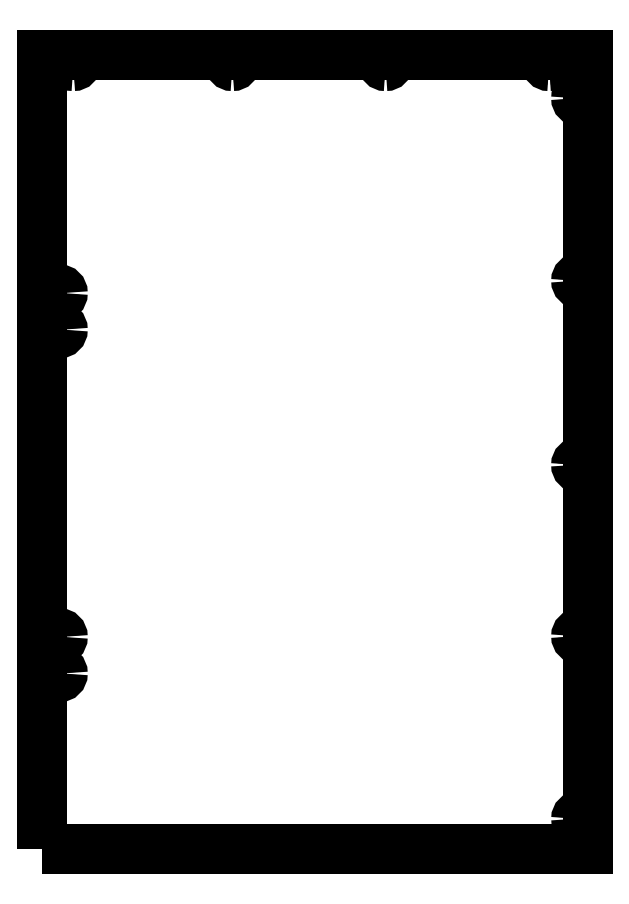
<metadata>
{"format":"dxf","ext":"dxf","renderer":"ezdxf+matplotlib","layout":"modelspace","background":"white","min_lineweight":24,"dpi":150}
</metadata>
<code>
0
SECTION
2
ENTITIES
0
SPLINE
8
0
70
8
71
3
72
8
73
4
74
0
40
0
40
0
40
0
40
0
40
1
40
1
40
1
40
1
10
310.3
20
223.4
30
0
10
310.3
20
224.4
30
0
10
311.1
20
225.2
30
0
10
312.1
20
225.2
30
0
0
SPLINE
8
0
70
8
71
3
72
8
73
4
74
0
40
0
40
0
40
0
40
0
40
1
40
1
40
1
40
1
10
9.803
20
304.2
30
0
10
11.02
20
304.2
30
0
10
12.02
20
303.2
30
0
10
12.02
20
302
30
0
0
SPLINE
8
0
70
8
71
3
72
8
73
4
74
0
40
0
40
0
40
0
40
0
40
1
40
1
40
1
40
1
10
9.803
20
104.5
30
0
10
11.02
20
104.5
30
0
10
12.02
20
103.5
30
0
10
12.02
20
102.3
30
0
0
SPLINE
8
0
70
8
71
3
72
8
73
4
74
0
40
0
40
0
40
0
40
0
40
1
40
1
40
1
40
1
10
312.1
20
122.2
30
0
10
311.1
20
122.2
30
0
10
310.3
20
123
30
0
10
310.3
20
123.9
30
0
0
SPLINE
8
0
70
8
71
3
72
8
73
4
74
0
40
0
40
0
40
0
40
0
40
1
40
1
40
1
40
1
10
9.803
20
299.8
30
0
10
8.58
20
299.8
30
0
10
7.584
20
300.8
30
0
10
7.584
20
302
30
0
0
SPLINE
8
0
70
8
71
3
72
8
73
4
74
0
40
0
40
0
40
0
40
0
40
1
40
1
40
1
40
1
10
201.3
20
456.9
30
0
10
201.3
20
455.9
30
0
10
200.6
20
455.2
30
0
10
199.6
20
455.2
30
0
0
SPLINE
8
0
70
8
71
3
72
8
73
4
74
0
40
0
40
0
40
0
40
0
40
1
40
1
40
1
40
1
10
112.3
20
456.9
30
0
10
112.3
20
455.9
30
0
10
111.6
20
455.2
30
0
10
110.6
20
455.2
30
0
0
SPLINE
8
0
70
8
71
3
72
8
73
4
74
0
40
0
40
0
40
0
40
0
40
1
40
1
40
1
40
1
10
110.6
20
458.7
30
0
10
111.6
20
458.7
30
0
10
112.3
20
457.9
30
0
10
112.3
20
456.9
30
0
0
SPLINE
8
0
70
8
71
3
72
8
73
4
74
0
40
0
40
0
40
0
40
0
40
1
40
1
40
1
40
1
10
199.6
20
455.2
30
0
10
198.6
20
455.2
30
0
10
197.8
20
455.9
30
0
10
197.8
20
456.9
30
0
0
SPLINE
8
0
70
8
71
3
72
8
73
4
74
0
40
0
40
0
40
0
40
0
40
1
40
1
40
1
40
1
10
312.1
20
16.14
30
0
10
311.1
20
16.14
30
0
10
310.4
20
16.93
30
0
10
310.4
20
17.89
30
0
0
SPLINE
8
0
70
8
71
3
72
8
73
4
74
0
40
0
40
0
40
0
40
0
40
1
40
1
40
1
40
1
10
312.1
20
328.7
30
0
10
311.1
20
328.7
30
0
10
310.3
20
329.5
30
0
10
310.3
20
330.4
30
0
0
SPLINE
8
0
70
8
71
3
72
8
73
4
74
0
40
0
40
0
40
0
40
0
40
1
40
1
40
1
40
1
10
7.584
20
323.3
30
0
10
7.584
20
324.5
30
0
10
8.58
20
325.5
30
0
10
9.803
20
325.5
30
0
0
SPLINE
8
0
70
8
71
3
72
8
73
4
74
0
40
0
40
0
40
0
40
0
40
1
40
1
40
1
40
1
10
199.6
20
458.7
30
0
10
200.6
20
458.7
30
0
10
201.3
20
457.9
30
0
10
201.3
20
456.9
30
0
0
SPLINE
8
0
70
8
71
3
72
8
73
4
74
0
40
0
40
0
40
0
40
0
40
1
40
1
40
1
40
1
10
9.803
20
125.7
30
0
10
11.02
20
125.7
30
0
10
12.02
20
124.7
30
0
10
12.02
20
123.5
30
0
0
SPLINE
8
0
70
8
71
3
72
8
73
4
74
0
40
0
40
0
40
0
40
0
40
1
40
1
40
1
40
1
10
16.43
20
456.9
30
0
10
16.43
20
457.9
30
0
10
17.21
20
458.7
30
0
10
18.18
20
458.7
30
0
0
SPLINE
8
0
70
8
71
3
72
8
73
4
74
0
40
0
40
0
40
0
40
0
40
1
40
1
40
1
40
1
10
197.8
20
456.9
30
0
10
197.8
20
457.9
30
0
10
198.6
20
458.7
30
0
10
199.6
20
458.7
30
0
0
SPLINE
8
0
70
8
71
3
72
8
73
4
74
0
40
0
40
0
40
0
40
0
40
1
40
1
40
1
40
1
10
313.8
20
223.4
30
0
10
313.8
20
222.5
30
0
10
313
20
221.7
30
0
10
312.1
20
221.7
30
0
0
SPLINE
8
0
70
8
71
3
72
8
73
4
74
0
40
0
40
0
40
0
40
0
40
1
40
1
40
1
40
1
10
12.02
20
323.3
30
0
10
12.02
20
322.1
30
0
10
11.02
20
321.1
30
0
10
9.803
20
321.1
30
0
0
SPLINE
8
0
70
8
71
3
72
8
73
4
74
0
40
0
40
0
40
0
40
0
40
1
40
1
40
1
40
1
10
108.8
20
456.9
30
0
10
108.8
20
457.9
30
0
10
109.6
20
458.7
30
0
10
110.6
20
458.7
30
0
0
SPLINE
8
0
70
8
71
3
72
8
73
4
74
0
40
0
40
0
40
0
40
0
40
1
40
1
40
1
40
1
10
294.6
20
458.7
30
0
10
295.6
20
458.7
30
0
10
296.3
20
457.9
30
0
10
296.3
20
456.9
30
0
0
SPLINE
8
0
70
8
71
3
72
8
73
4
74
0
40
0
40
0
40
0
40
0
40
1
40
1
40
1
40
1
10
9.803
20
321.1
30
0
10
8.58
20
321.1
30
0
10
7.584
20
322.1
30
0
10
7.584
20
323.3
30
0
0
SPLINE
8
0
70
8
71
3
72
8
73
4
74
0
40
0
40
0
40
0
40
0
40
1
40
1
40
1
40
1
10
9.803
20
100.1
30
0
10
8.58
20
100.1
30
0
10
7.584
20
101.1
30
0
10
7.584
20
102.3
30
0
0
SPLINE
8
0
70
8
71
3
72
8
73
4
74
0
40
0
40
0
40
0
40
0
40
1
40
1
40
1
40
1
10
310.4
20
17.89
30
0
10
310.4
20
18.86
30
0
10
311.1
20
19.64
30
0
10
312.1
20
19.64
30
0
0
SPLINE
8
0
70
8
71
3
72
8
73
4
74
0
40
0
40
0
40
0
40
0
40
1
40
1
40
1
40
1
10
313.9
20
17.89
30
0
10
313.9
20
16.93
30
0
10
313.1
20
16.14
30
0
10
312.1
20
16.14
30
0
0
SPLINE
8
0
70
8
71
3
72
8
73
4
74
0
40
0
40
0
40
0
40
0
40
1
40
1
40
1
40
1
10
9.803
20
121.3
30
0
10
8.58
20
121.3
30
0
10
7.584
20
122.3
30
0
10
7.584
20
123.5
30
0
0
SPLINE
8
0
70
8
71
3
72
8
73
4
74
0
40
0
40
0
40
0
40
0
40
1
40
1
40
1
40
1
10
312.1
20
125.7
30
0
10
313
20
125.7
30
0
10
313.8
20
124.9
30
0
10
313.8
20
123.9
30
0
0
SPLINE
8
0
70
8
71
3
72
8
73
4
74
0
40
0
40
0
40
0
40
0
40
1
40
1
40
1
40
1
10
110.6
20
455.2
30
0
10
109.6
20
455.2
30
0
10
108.8
20
455.9
30
0
10
108.8
20
456.9
30
0
0
SPLINE
8
0
70
8
71
3
72
8
73
4
74
0
40
0
40
0
40
0
40
0
40
1
40
1
40
1
40
1
10
296.3
20
456.9
30
0
10
296.3
20
455.9
30
0
10
295.6
20
455.2
30
0
10
294.6
20
455.2
30
0
0
SPLINE
8
0
70
8
71
3
72
8
73
4
74
0
40
0
40
0
40
0
40
0
40
1
40
1
40
1
40
1
10
12.02
20
302
30
0
10
12.02
20
300.8
30
0
10
11.02
20
299.8
30
0
10
9.803
20
299.8
30
0
0
SPLINE
8
0
70
8
71
3
72
8
73
4
74
0
40
0
40
0
40
0
40
0
40
1
40
1
40
1
40
1
10
312.1
20
332.2
30
0
10
313.1
20
332.2
30
0
10
313.8
20
331.4
30
0
10
313.8
20
330.4
30
0
0
SPLINE
8
0
70
8
71
3
72
8
73
4
74
0
40
0
40
0
40
0
40
0
40
1
40
1
40
1
40
1
10
12.02
20
102.3
30
0
10
12.02
20
101.1
30
0
10
11.02
20
100.1
30
0
10
9.803
20
100.1
30
0
0
SPLINE
8
0
70
8
71
3
72
8
73
4
74
0
40
0
40
0
40
0
40
0
40
1
40
1
40
1
40
1
10
310.3
20
436.4
30
0
10
310.3
20
437.4
30
0
10
311.1
20
438.2
30
0
10
312.1
20
438.2
30
0
0
SPLINE
8
0
70
8
71
3
72
8
73
4
74
0
40
0
40
0
40
0
40
0
40
1
40
1
40
1
40
1
10
312.1
20
221.7
30
0
10
311.1
20
221.7
30
0
10
310.3
20
222.5
30
0
10
310.3
20
223.4
30
0
0
SPLINE
8
0
70
8
71
3
72
8
73
4
74
0
40
0
40
0
40
0
40
0
40
1
40
1
40
1
40
1
10
12.02
20
123.5
30
0
10
12.02
20
122.3
30
0
10
11.02
20
121.3
30
0
10
9.803
20
121.3
30
0
0
SPLINE
8
0
70
8
71
3
72
8
73
4
74
0
40
0
40
0
40
0
40
0
40
1
40
1
40
1
40
1
10
313.8
20
330.4
30
0
10
313.8
20
329.5
30
0
10
313.1
20
328.7
30
0
10
312.1
20
328.7
30
0
0
SPLINE
8
0
70
8
71
3
72
8
73
4
74
0
40
0
40
0
40
0
40
0
40
1
40
1
40
1
40
1
10
313.8
20
123.9
30
0
10
313.8
20
123
30
0
10
313.1
20
122.2
30
0
10
312.1
20
122.2
30
0
0
SPLINE
8
0
70
8
71
3
72
8
73
4
74
0
40
0
40
0
40
0
40
0
40
1
40
1
40
1
40
1
10
310.3
20
123.9
30
0
10
310.3
20
124.9
30
0
10
311.1
20
125.7
30
0
10
312.1
20
125.7
30
0
0
SPLINE
8
0
70
8
71
3
72
8
73
4
74
0
40
0
40
0
40
0
40
0
40
1
40
1
40
1
40
1
10
7.584
20
102.3
30
0
10
7.584
20
103.5
30
0
10
8.58
20
104.5
30
0
10
9.803
20
104.5
30
0
0
SPLINE
8
0
70
8
71
3
72
8
73
4
74
0
40
0
40
0
40
0
40
0
40
1
40
1
40
1
40
1
10
312.1
20
225.2
30
0
10
313.1
20
225.2
30
0
10
313.8
20
224.4
30
0
10
313.8
20
223.4
30
0
0
SPLINE
8
0
70
8
71
3
72
8
73
4
74
0
40
0
40
0
40
0
40
0
40
1
40
1
40
1
40
1
10
7.584
20
123.5
30
0
10
7.584
20
124.7
30
0
10
8.58
20
125.7
30
0
10
9.803
20
125.7
30
0
0
SPLINE
8
0
70
8
71
3
72
8
73
4
74
0
40
0
40
0
40
0
40
0
40
1
40
1
40
1
40
1
10
312.1
20
434.7
30
0
10
311.1
20
434.7
30
0
10
310.3
20
435.5
30
0
10
310.3
20
436.4
30
0
0
SPLINE
8
0
70
8
71
3
72
8
73
4
74
0
40
0
40
0
40
0
40
0
40
1
40
1
40
1
40
1
10
18.18
20
455.2
30
0
10
17.21
20
455.2
30
0
10
16.43
20
456
30
0
10
16.43
20
456.9
30
0
0
SPLINE
8
0
70
8
71
3
72
8
73
4
74
0
40
0
40
0
40
0
40
0
40
1
40
1
40
1
40
1
10
312.1
20
19.64
30
0
10
313.1
20
19.64
30
0
10
313.9
20
18.86
30
0
10
313.9
20
17.89
30
0
0
SPLINE
8
0
70
8
71
3
72
8
73
4
74
0
40
0
40
0
40
0
40
0
40
1
40
1
40
1
40
1
10
310.3
20
330.4
30
0
10
310.3
20
331.4
30
0
10
311.1
20
332.2
30
0
10
312.1
20
332.2
30
0
0
SPLINE
8
0
70
8
71
3
72
8
73
4
74
0
40
0
40
0
40
0
40
0
40
1
40
1
40
1
40
1
10
9.803
20
325.5
30
0
10
11.02
20
325.5
30
0
10
12.02
20
324.5
30
0
10
12.02
20
323.3
30
0
0
SPLINE
8
0
70
8
71
3
72
8
73
4
74
0
40
0
40
0
40
0
40
0
40
1
40
1
40
1
40
1
10
7.584
20
302
30
0
10
7.584
20
303.2
30
0
10
8.58
20
304.2
30
0
10
9.803
20
304.2
30
0
0
SPLINE
8
0
70
8
71
3
72
8
73
4
74
0
40
0
40
0
40
0
40
0
40
1
40
1
40
1
40
1
10
294.6
20
455.2
30
0
10
293.6
20
455.2
30
0
10
292.8
20
455.9
30
0
10
292.8
20
456.9
30
0
0
SPLINE
8
0
70
8
71
3
72
8
73
4
74
0
40
0
40
0
40
0
40
0
40
1
40
1
40
1
40
1
10
19.93
20
456.9
30
0
10
19.93
20
456
30
0
10
19.14
20
455.2
30
0
10
18.18
20
455.2
30
0
0
SPLINE
8
0
70
8
71
3
72
8
73
4
74
0
40
0
40
0
40
0
40
0
40
1
40
1
40
1
40
1
10
292.8
20
456.9
30
0
10
292.8
20
457.9
30
0
10
293.6
20
458.7
30
0
10
294.6
20
458.7
30
0
0
SPLINE
8
0
70
8
71
3
72
8
73
4
74
0
40
0
40
0
40
0
40
0
40
1
40
1
40
1
40
1
10
312.1
20
438.2
30
0
10
313.1
20
438.2
30
0
10
313.8
20
437.4
30
0
10
313.8
20
436.4
30
0
0
SPLINE
8
0
70
8
71
3
72
8
73
4
74
0
40
0
40
0
40
0
40
0
40
1
40
1
40
1
40
1
10
18.18
20
458.7
30
0
10
19.14
20
458.7
30
0
10
19.93
20
457.9
30
0
10
19.93
20
456.9
30
0
0
SPLINE
8
0
70
8
71
3
72
8
73
4
74
0
40
0
40
0
40
0
40
0
40
1
40
1
40
1
40
1
10
313.8
20
436.4
30
0
10
313.8
20
435.5
30
0
10
313
20
434.7
30
0
10
312.1
20
434.7
30
0
0
LWPOLYLINE
8
0
90
4
70
1
10
0.1323
20
0.1323
30
0
10
317
20
0.1323
30
0
10
317
20
461.9
30
0
10
0.1323
20
461.9
30
0
0
ENDSEC
0
EOF

</code>
